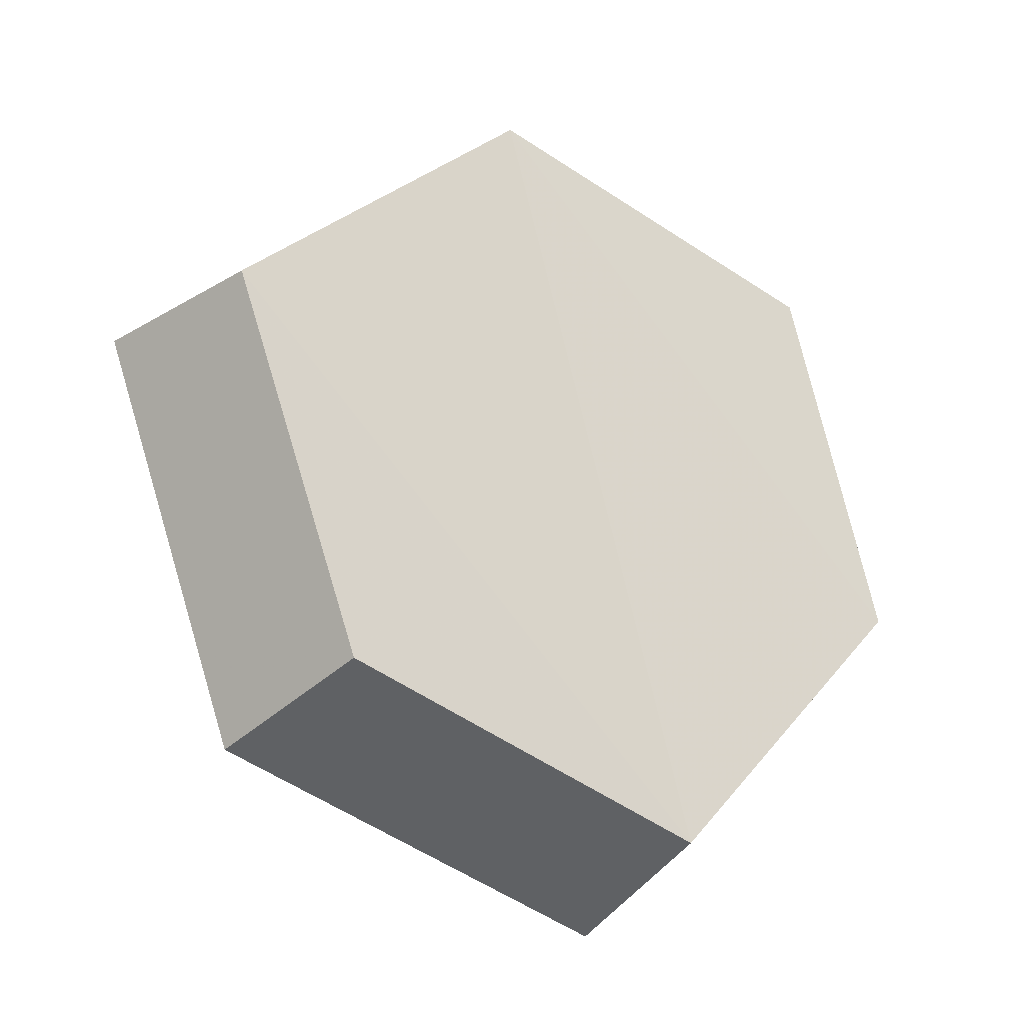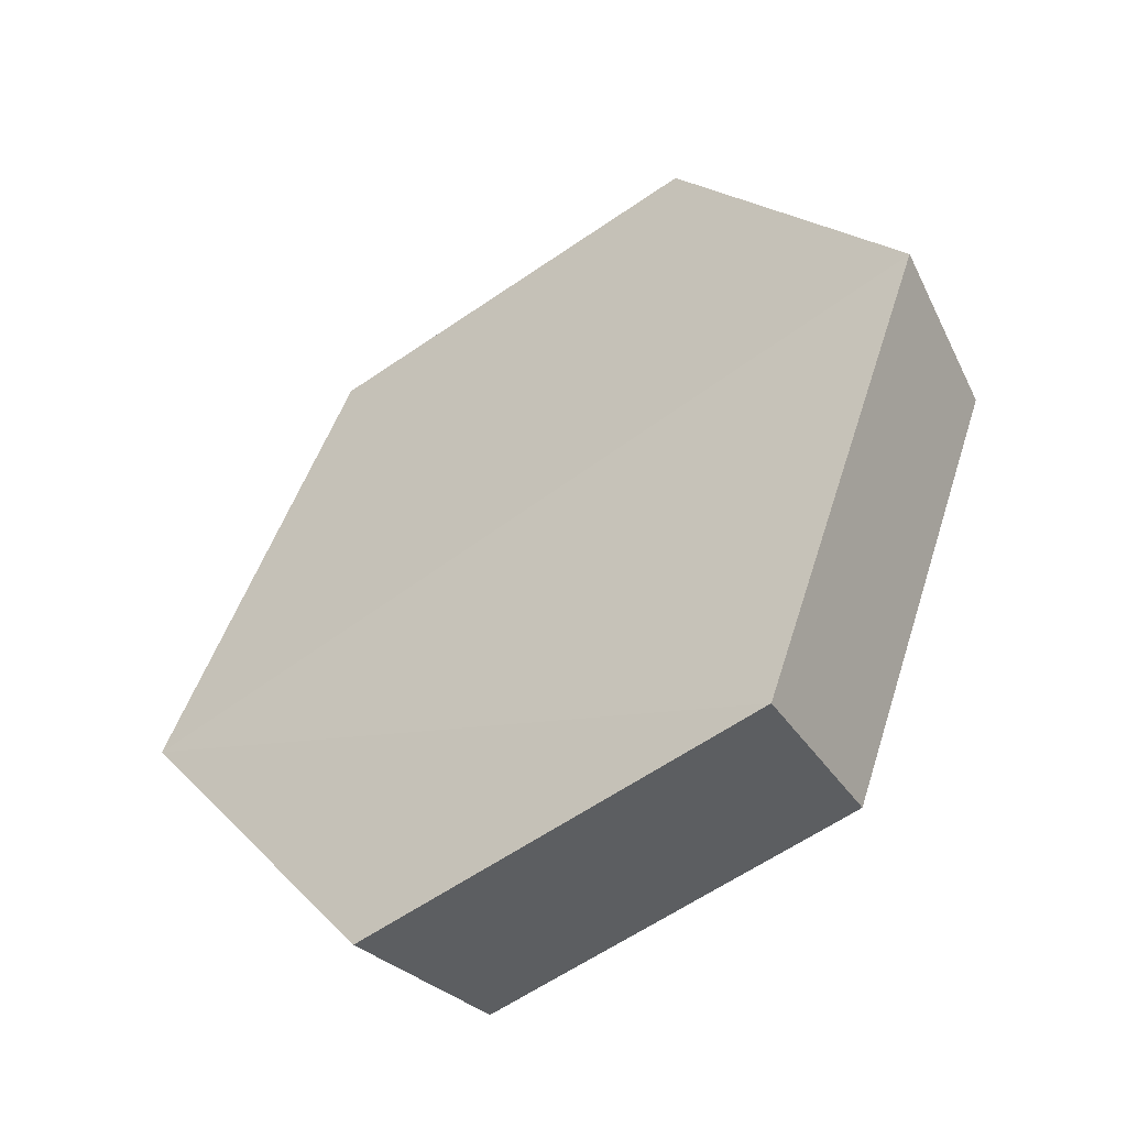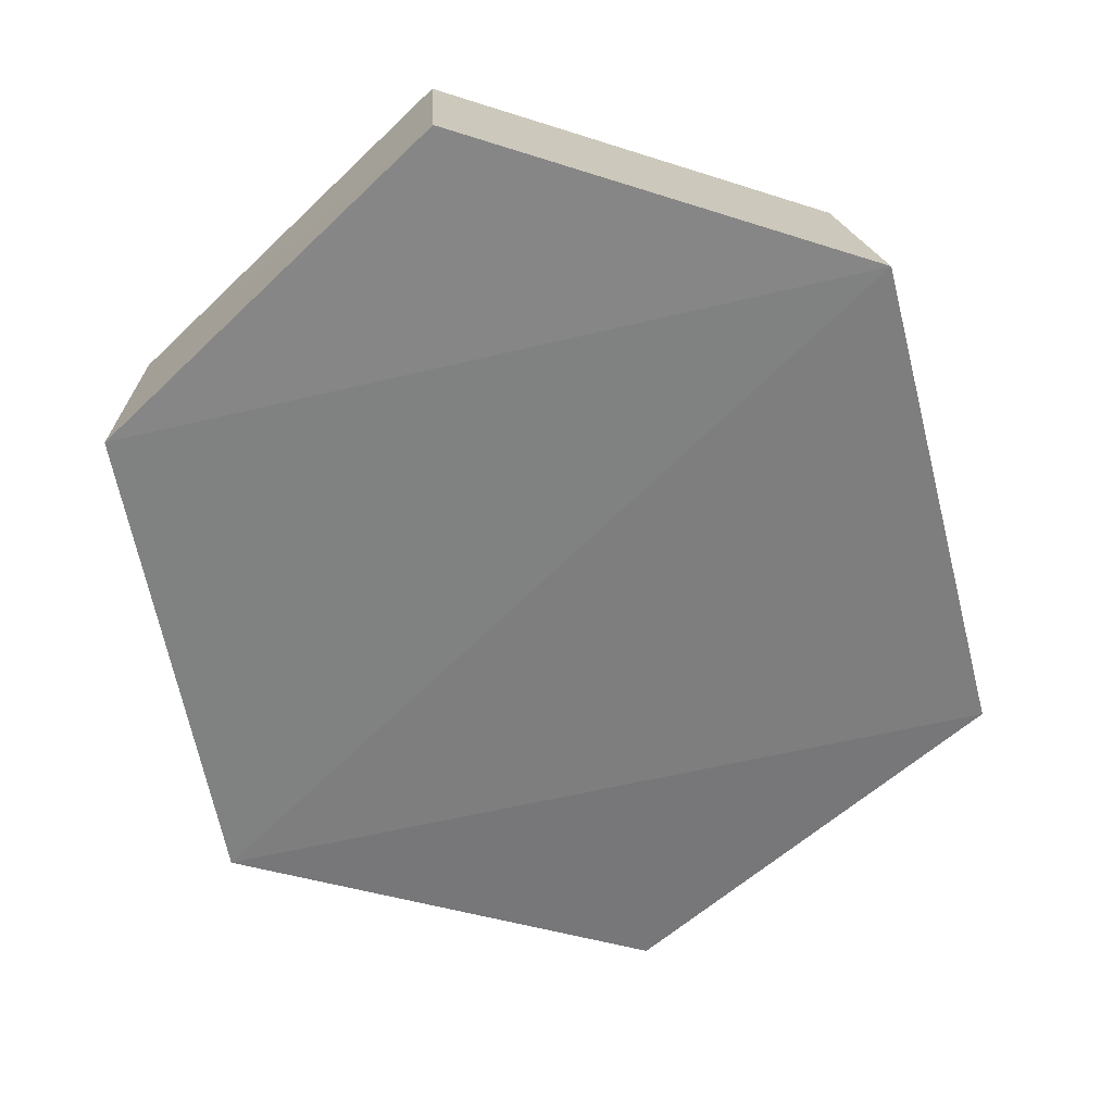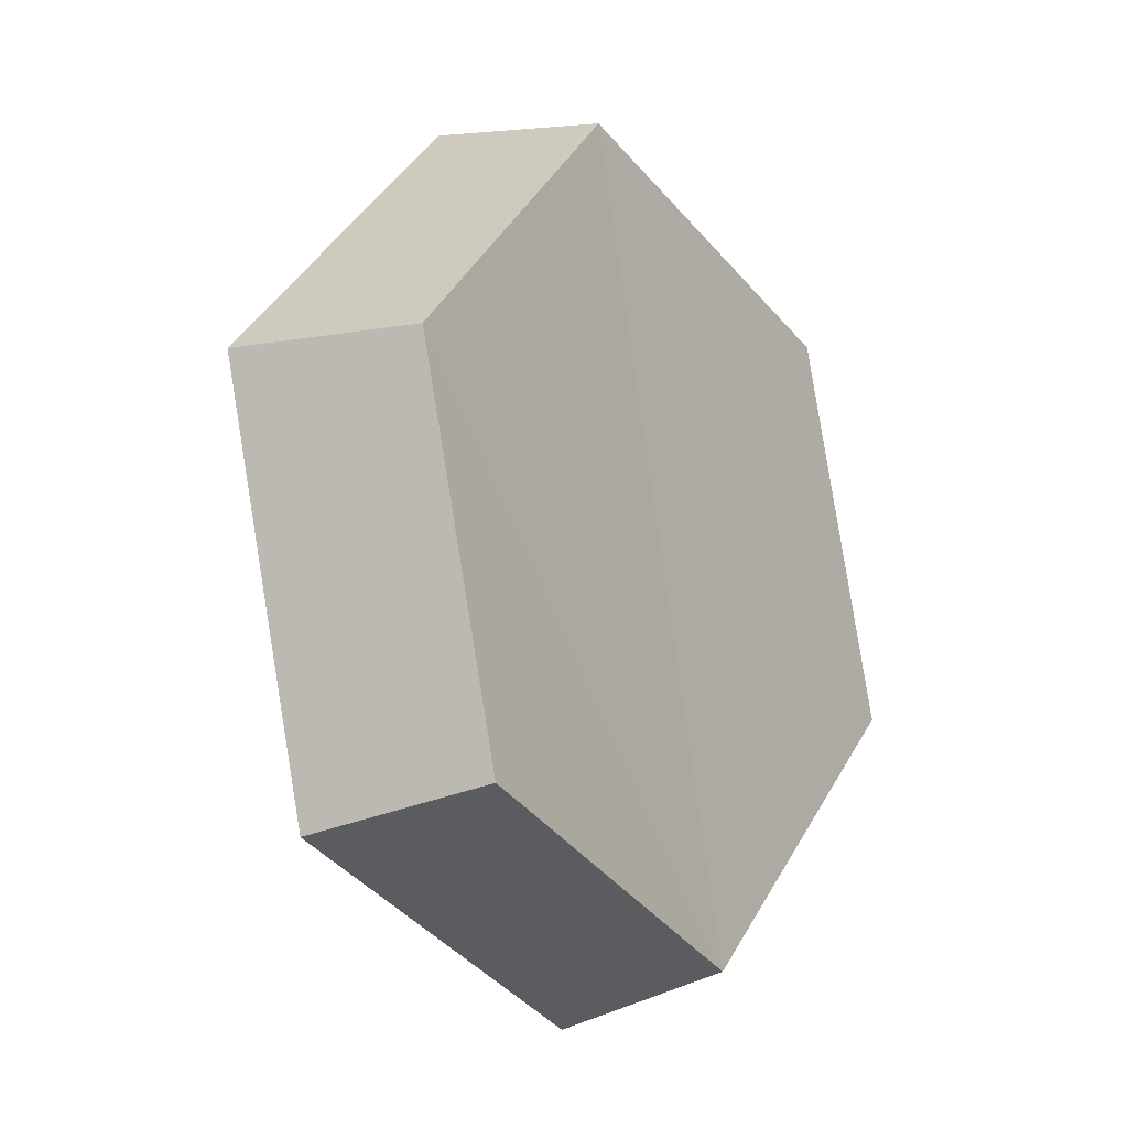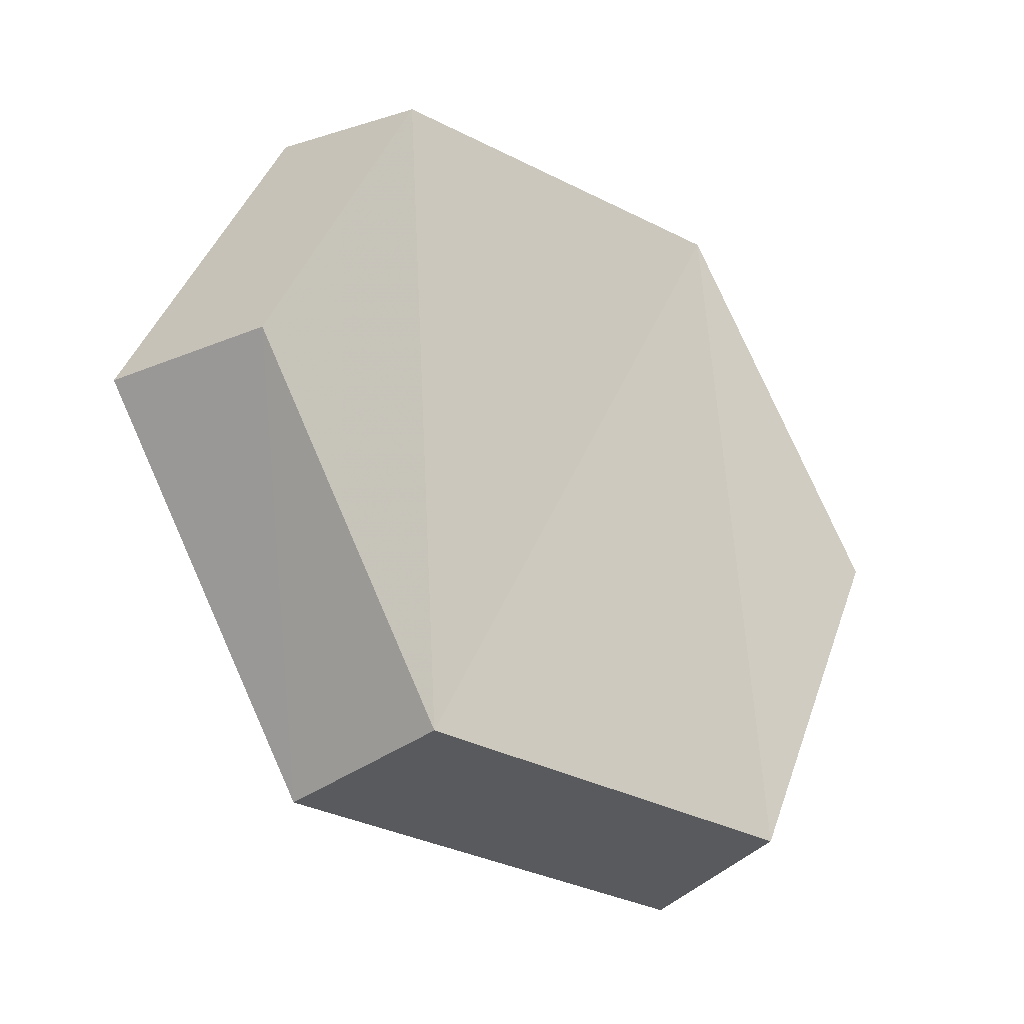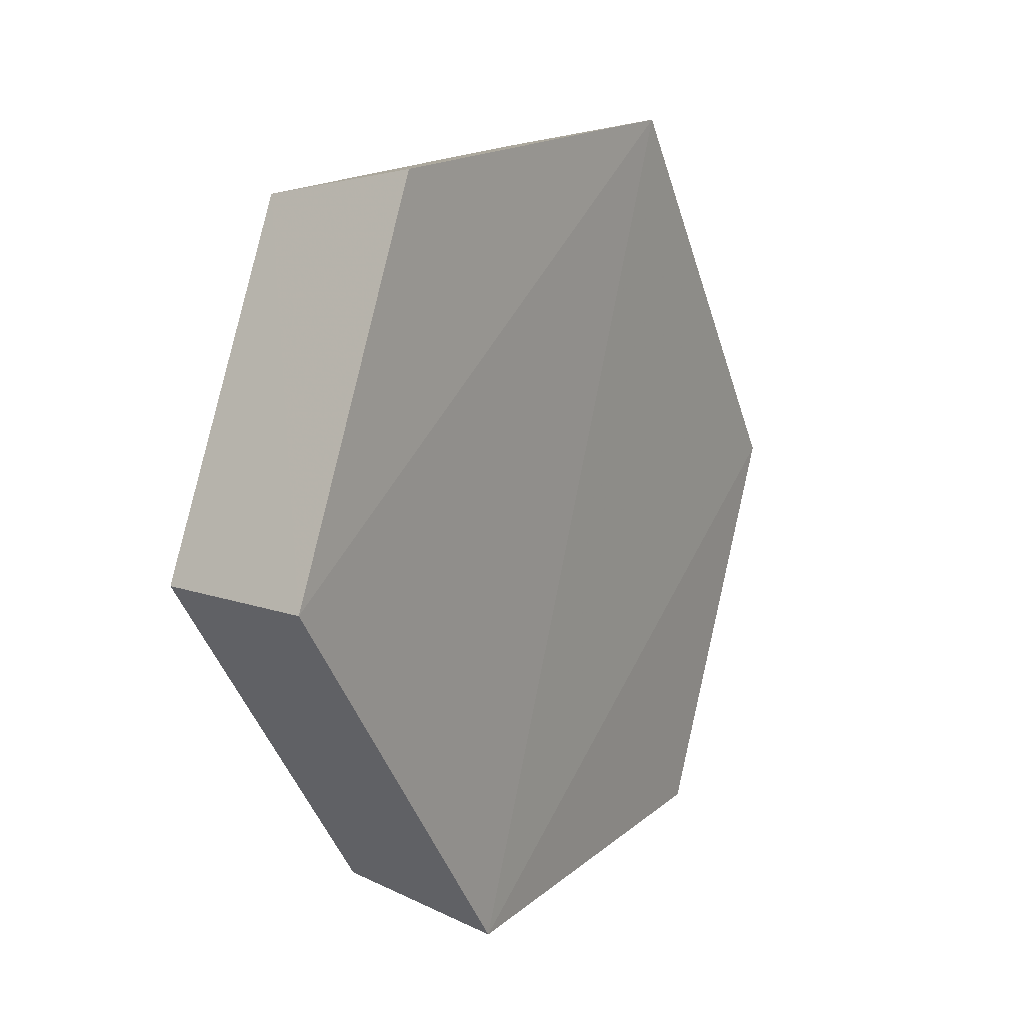
<metadata>
{"format":"obj","ext":"obj","renderer":"f3d","projection":"perspective","resolution":1024,"background":"white","views":[{"elev":-79.5,"azim":81.5,"up":"+Z"},{"elev":-3.0,"azim":-4.5,"up":"+Z"},{"elev":66.9,"azim":-57.0,"up":"+Z"},{"elev":61.2,"azim":48.1,"up":"+Y"},{"elev":20.5,"azim":78.2,"up":"+Y"},{"elev":-76.9,"azim":-135.6,"up":"+Y"}]}
</metadata>
<code>
g object_1
v 0.7457 -0.6651 0.1558
v 0.7621 -0.6506 0.1462
v 0.8033 -0.6721 0.1715
v 0.7904 -0.6885 0.1833
v 0.7904 -0.6885 0.1833
v 0.8033 -0.6721 0.1715
v 0.8238 -0.641 0.2216
v 0.8127 -0.6546 0.2378
v 0.8127 -0.6546 0.2378
v 0.8238 -0.641 0.2216
v 0.803 -0.5949 0.2386
v 0.7901 -0.6046 0.2562
v 0.7901 -0.6046 0.2562
v 0.803 -0.5949 0.2386
v 0.762 -0.5776 0.2129
v 0.7455 -0.5857 0.2283
v 0.7455 -0.5857 0.2283
v 0.762 -0.5776 0.2129
v 0.7393 -0.6048 0.1657
v 0.7208 -0.6154 0.1771
v 0.7208 -0.6154 0.1771
v 0.7393 -0.6048 0.1657
v 0.7621 -0.6506 0.1462
v 0.7457 -0.6651 0.1558
v 0.7455 -0.5857 0.2283
v 0.7208 -0.6154 0.1771
v 0.8127 -0.6546 0.2378
v 0.7901 -0.6046 0.2562
v 0.8127 -0.6546 0.2378
v 0.7208 -0.6154 0.1771
v 0.7457 -0.6651 0.1558
v 0.7904 -0.6885 0.1833
v 0.762 -0.5776 0.2129
v 0.803 -0.5949 0.2386
v 0.8238 -0.641 0.2216
v 0.7393 -0.6048 0.1657
v 0.8238 -0.641 0.2216
v 0.8033 -0.6721 0.1715
v 0.7621 -0.6506 0.1462
v 0.7393 -0.6048 0.1657
f 1 2 4
f 5 6 8
f 9 10 11
f 13 14 15
f 17 18 19
f 21 22 24
f 25 26 27
f 29 30 32
f 33 34 35
f 37 38 40
f 2 3 4
f 6 7 8
f 9 11 12
f 13 15 16
f 17 19 20
f 22 23 24
f 25 27 28
f 30 31 32
f 33 35 36
f 38 39 40

</code>
